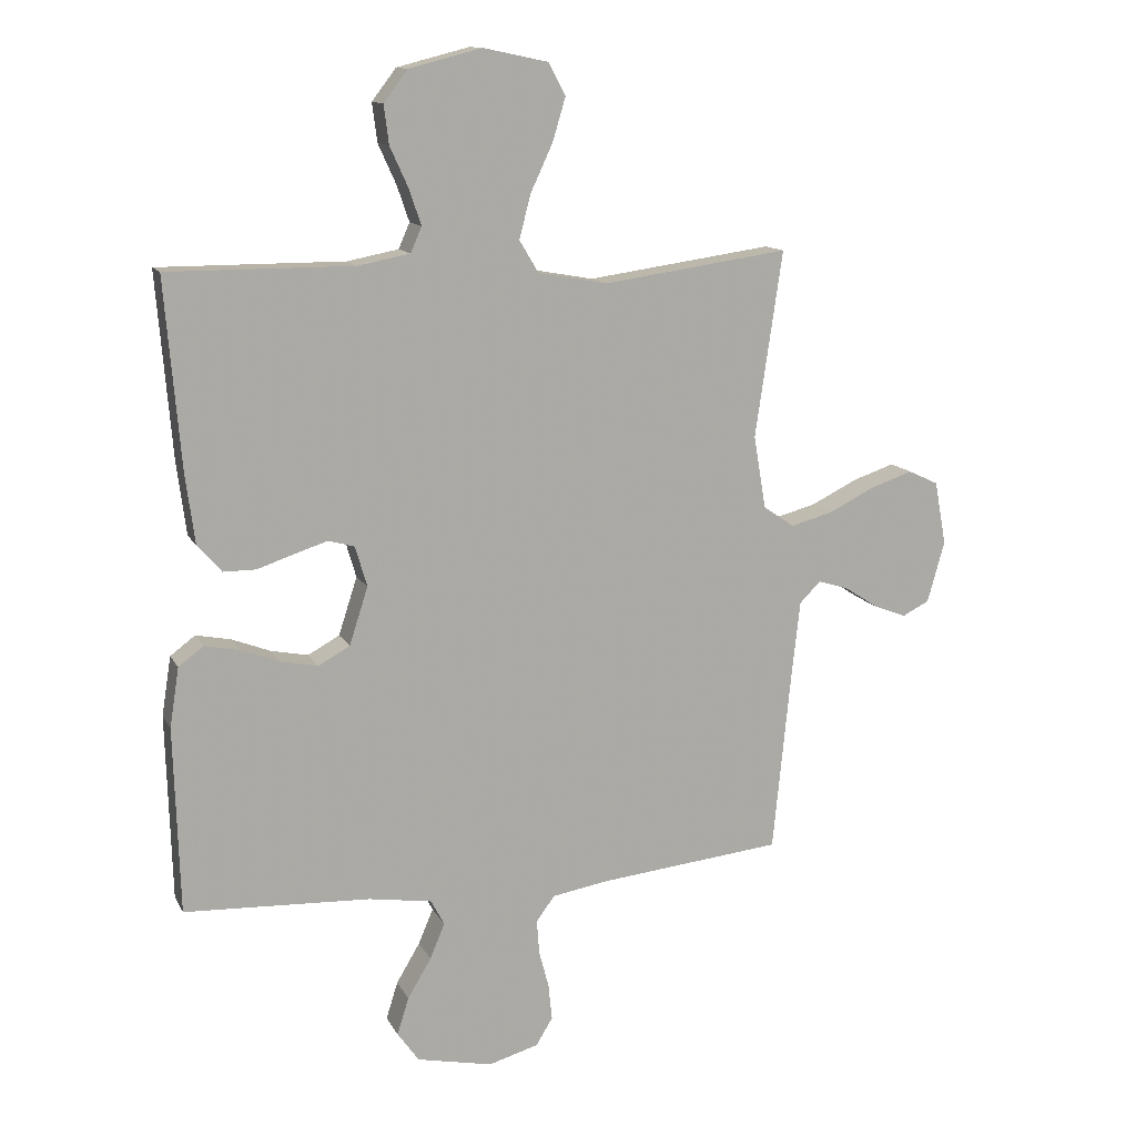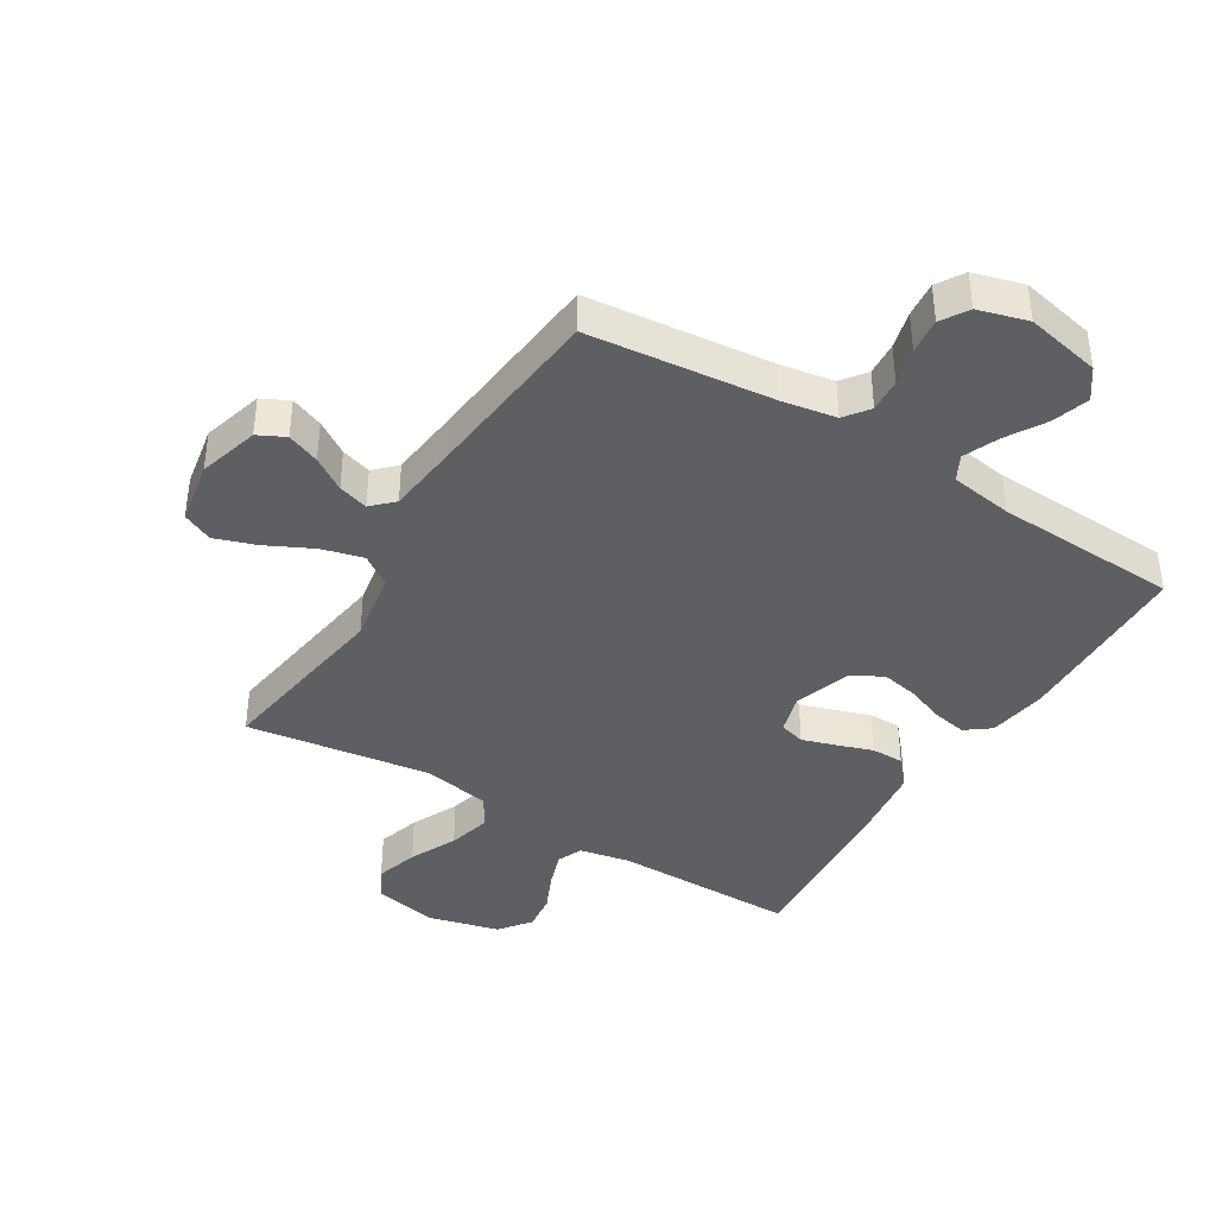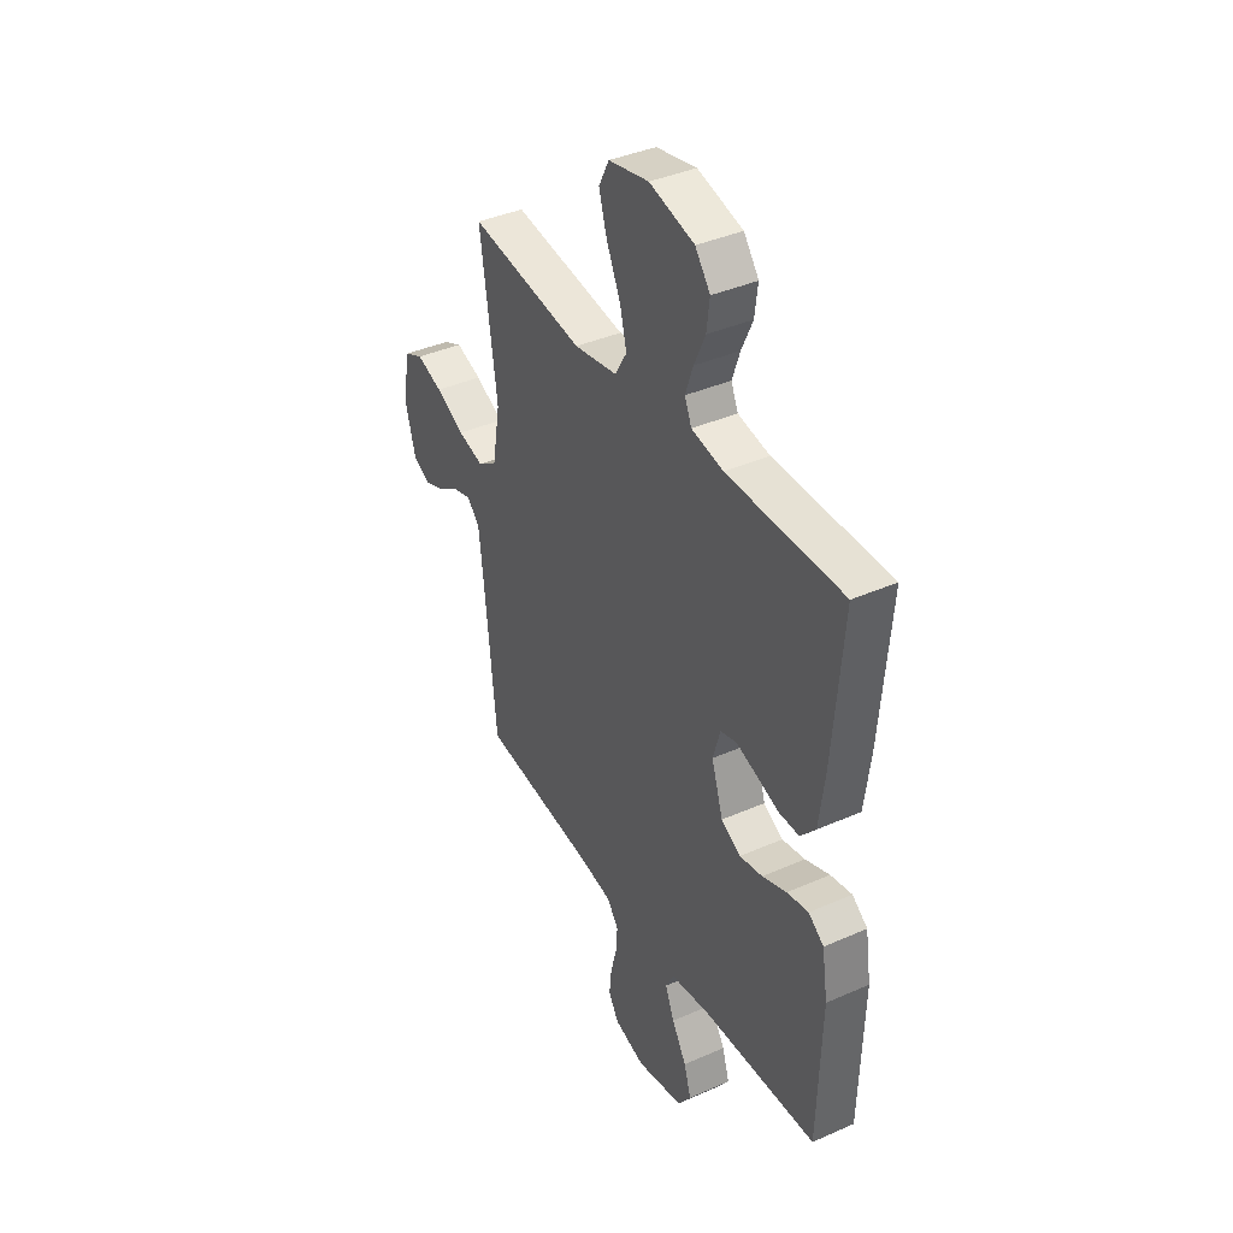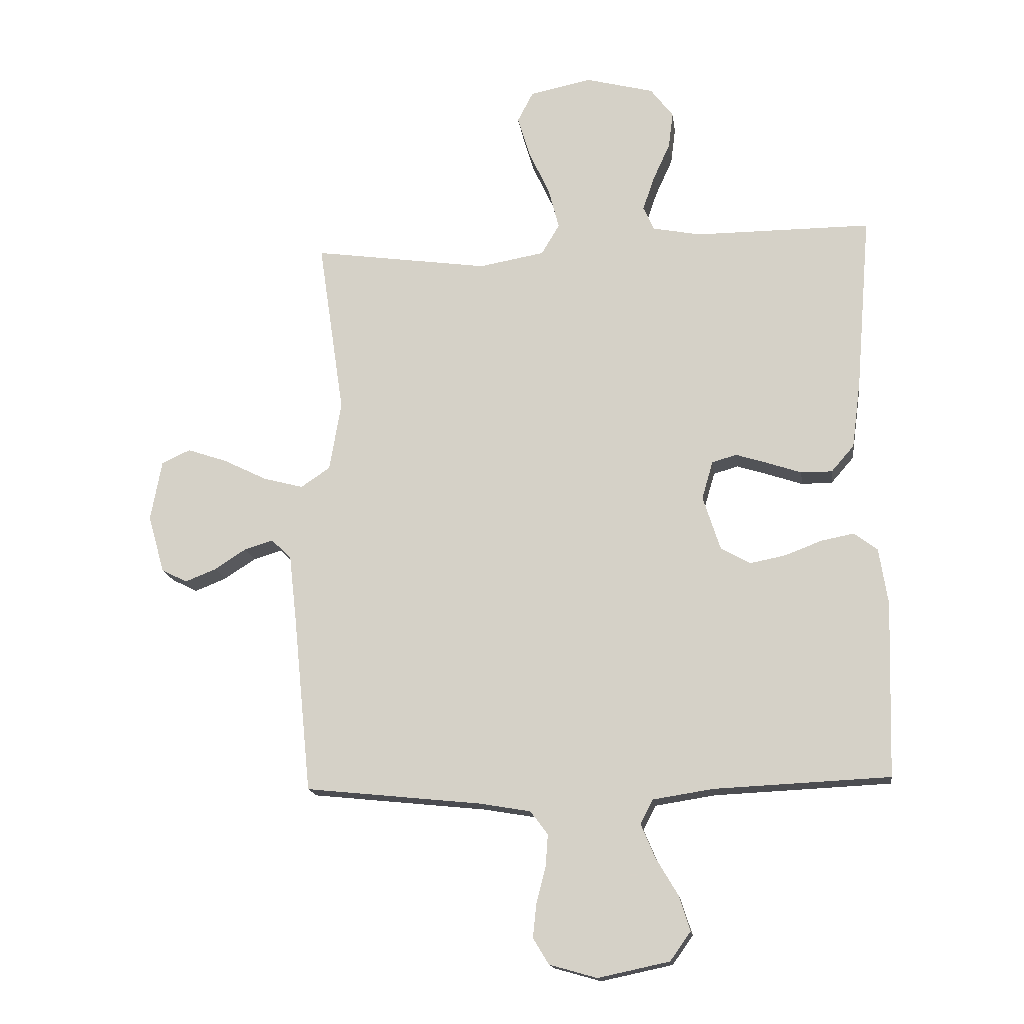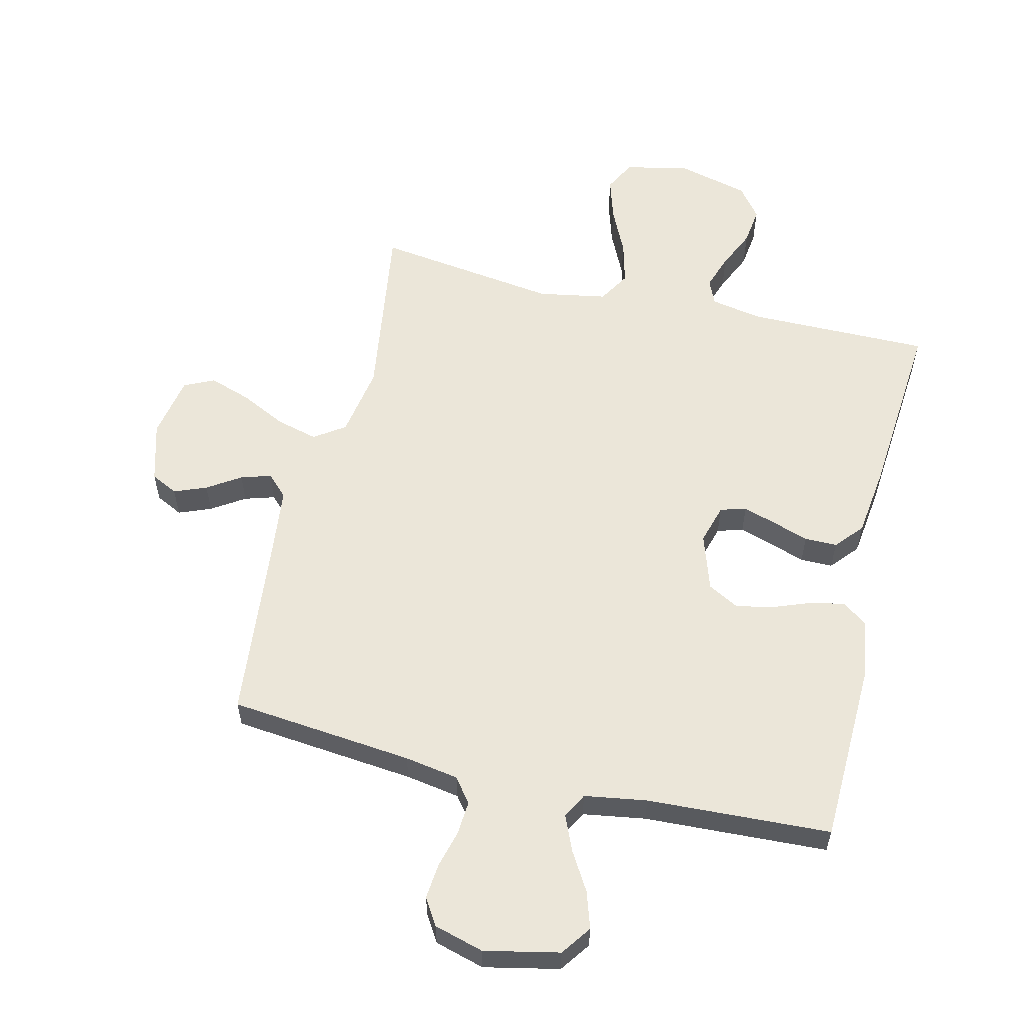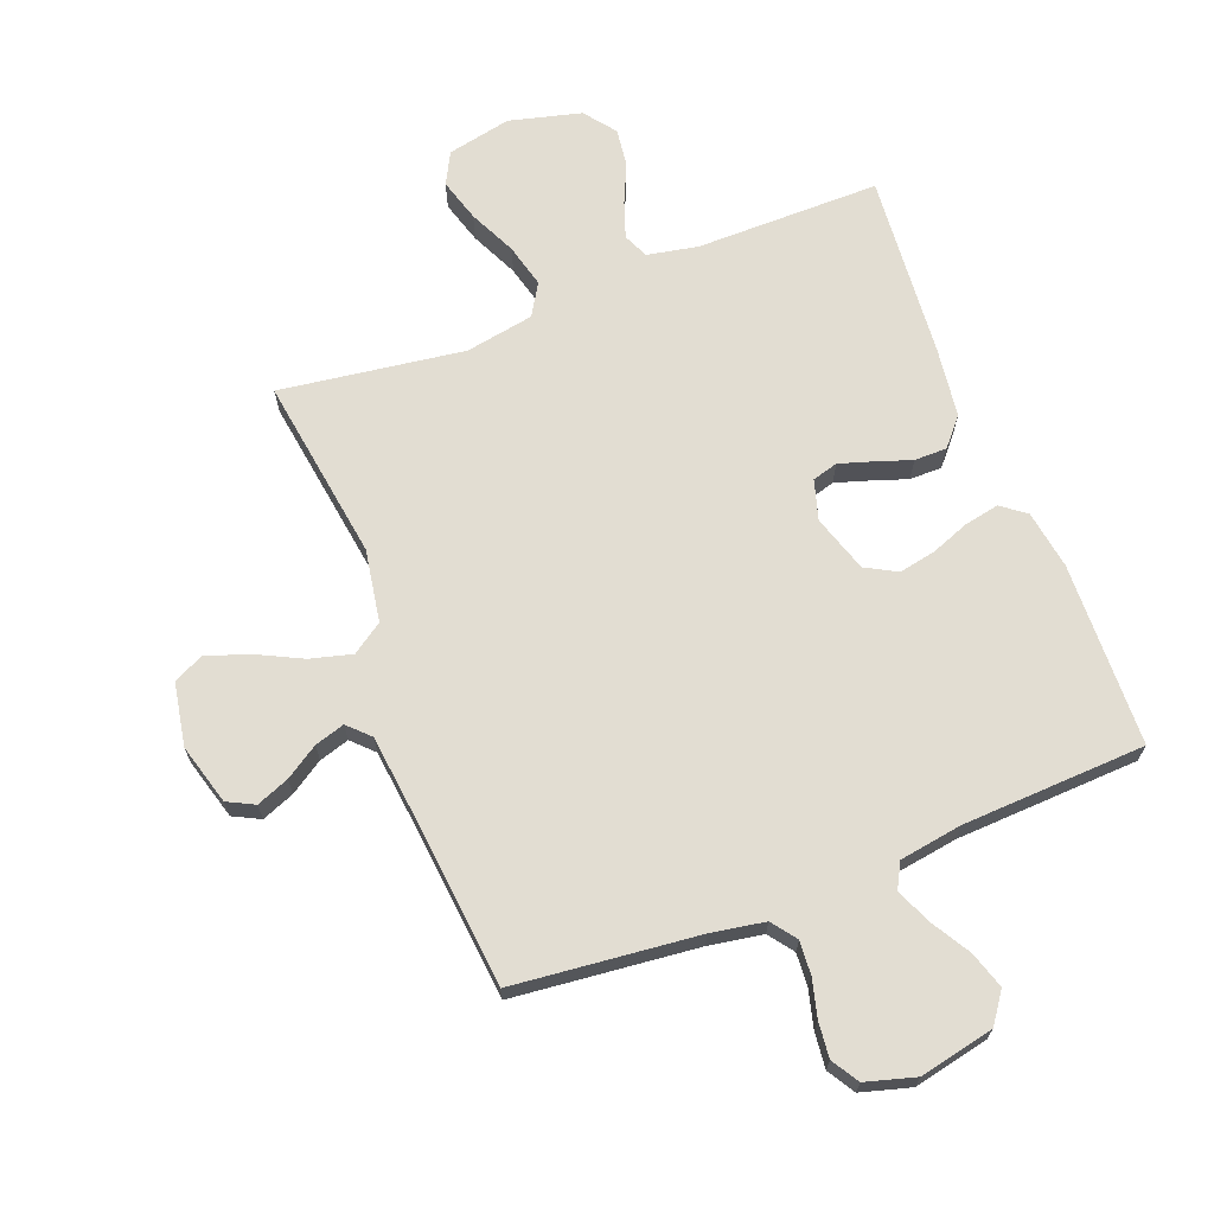
<metadata>
{"format":"obj","ext":"obj","renderer":"f3d","projection":"perspective","resolution":1024,"background":"white","views":[{"elev":12.8,"azim":-18.8,"up":"+Z"},{"elev":-40.0,"azim":148.5,"up":"+Y"},{"elev":39.2,"azim":-118.8,"up":"+Z"},{"elev":-16.0,"azim":-172.6,"up":"+Z"},{"elev":57.6,"azim":-166.6,"up":"+Y"},{"elev":68.2,"azim":158.9,"up":"+Y"}]}
</metadata>
<code>
v 0.5 0.07 0.5
v 0.456 0.07 0.2
v 0.476 0.07 0.082
v 0.526 0.07 0.048
v 0.594 0.07 0.066
v 0.669 0.07 0.103
v 0.737 0.07 0.126
v 0.786 0.07 0.103
v 0.805 0.07 0
v 0.777 0.07 -0.099
v 0.733 0.07 -0.121
v 0.68 0.07 -0.1
v 0.626 0.07 -0.065
v 0.577 0.07 -0.05
v 0.543 0.07 -0.084
v 0.53 0.07 -0.2
v 0.5 0.07 -0.5
v 0.2 0.07 -0.531
v 0.112 0.07 -0.546
v 0.082 0.07 -0.586
v 0.086 0.07 -0.641
v 0.102 0.07 -0.702
v 0.108 0.07 -0.76
v 0.081 0.07 -0.804
v 0 0.07 -0.827
v -0.122 0.07 -0.801
v -0.157 0.07 -0.752
v -0.138 0.07 -0.692
v -0.1 0.07 -0.628
v -0.076 0.07 -0.571
v -0.098 0.07 -0.53
v -0.2 0.07 -0.514
v -0.5 0.07 -0.5
v -0.509 0.07 -0.2
v -0.494 0.07 -0.104
v -0.454 0.07 -0.074
v -0.398 0.07 -0.085
v -0.335 0.07 -0.109
v -0.275 0.07 -0.121
v -0.224 0.07 -0.093
v -0.194 0.07 0
v -0.213 0.07 0.065
v -0.255 0.07 0.077
v -0.309 0.07 0.06
v -0.368 0.07 0.04
v -0.421 0.07 0.04
v -0.46 0.07 0.085
v -0.475 0.07 0.2
v -0.5 0.07 0.5
v -0.2 0.07 0.499
v -0.117 0.07 0.515
v -0.099 0.07 0.556
v -0.119 0.07 0.614
v -0.148 0.07 0.678
v -0.156 0.07 0.74
v -0.117 0.07 0.791
v 0 0.07 0.821
v 0.105 0.07 0.799
v 0.132 0.07 0.747
v 0.111 0.07 0.677
v 0.075 0.07 0.6
v 0.057 0.07 0.53
v 0.088 0.07 0.478
v 0.2 0.07 0.458
v 0.5 0 0.5
v 0.456 0 0.2
v 0.476 0 0.082
v 0.526 0 0.048
v 0.594 0 0.066
v 0.669 0 0.103
v 0.737 0 0.126
v 0.786 0 0.103
v 0.805 0 0
v 0.777 0 -0.099
v 0.733 0 -0.121
v 0.68 0 -0.1
v 0.626 0 -0.065
v 0.577 0 -0.05
v 0.543 0 -0.084
v 0.53 0 -0.2
v 0.5 0 -0.5
v 0.2 0 -0.531
v 0.112 0 -0.546
v 0.082 0 -0.586
v 0.086 0 -0.641
v 0.102 0 -0.702
v 0.108 0 -0.76
v 0.081 0 -0.804
v 0 0 -0.827
v -0.122 0 -0.801
v -0.157 0 -0.752
v -0.138 0 -0.692
v -0.1 0 -0.628
v -0.076 0 -0.571
v -0.098 0 -0.53
v -0.2 0 -0.514
v -0.5 0 -0.5
v -0.509 0 -0.2
v -0.494 0 -0.104
v -0.454 0 -0.074
v -0.398 0 -0.085
v -0.335 0 -0.109
v -0.275 0 -0.121
v -0.224 0 -0.093
v -0.194 0 0
v -0.213 0 0.065
v -0.255 0 0.077
v -0.309 0 0.06
v -0.368 0 0.04
v -0.421 0 0.04
v -0.46 0 0.085
v -0.475 0 0.2
v -0.5 0 0.5
v -0.2 0 0.499
v -0.117 0 0.515
v -0.099 0 0.556
v -0.119 0 0.614
v -0.148 0 0.678
v -0.156 0 0.74
v -0.117 0 0.791
v 0 0 0.821
v 0.105 0 0.799
v 0.132 0 0.747
v 0.111 0 0.677
v 0.075 0 0.6
v 0.057 0 0.53
v 0.088 0 0.478
v 0.2 0 0.458
f 59 60 61
f 58 59 61
f 57 58 61
f 56 57 61
f 55 56 61
f 54 55 61
f 53 54 61
f 52 53 61 62
f 51 52 62 63
f 48 49 50
f 47 48 50
f 46 47 50
f 45 46 50
f 44 45 50
f 50 51 63
f 44 50 63
f 43 44 63
f 36 37 38
f 35 36 38
f 34 35 38
f 33 34 38
f 32 33 38
f 31 32 38 39
f 30 31 39 40
f 27 28 29
f 26 27 29
f 25 26 29
f 24 25 29
f 23 24 29
f 22 23 29
f 21 22 29
f 20 21 29 30
f 30 40 41
f 20 30 41
f 19 20 41
f 16 17 18
f 19 41 42
f 18 19 42
f 16 18 42
f 15 16 42
f 11 12 13
f 10 11 13
f 9 10 13
f 8 9 13
f 7 8 13
f 6 7 13
f 5 6 13
f 4 5 13 14
f 64 1 2
f 64 2 3
f 63 64 3
f 43 63 3
f 15 42 43
f 14 15 43
f 4 14 43
f 3 4 43
f 125 124 123
f 125 123 122
f 125 122 121
f 125 121 120
f 125 120 119
f 125 119 118
f 125 118 117
f 126 125 117 116
f 127 126 116 115
f 114 113 112
f 114 112 111
f 114 111 110
f 114 110 109
f 114 109 108
f 127 115 114
f 127 114 108
f 127 108 107
f 102 101 100
f 102 100 99
f 102 99 98
f 102 98 97
f 102 97 96
f 103 102 96 95
f 104 103 95 94
f 93 92 91
f 93 91 90
f 93 90 89
f 93 89 88
f 93 88 87
f 93 87 86
f 93 86 85
f 94 93 85 84
f 105 104 94
f 105 94 84
f 105 84 83
f 82 81 80
f 106 105 83
f 106 83 82
f 106 82 80
f 106 80 79
f 77 76 75
f 77 75 74
f 77 74 73
f 77 73 72
f 77 72 71
f 77 71 70
f 77 70 69
f 78 77 69 68
f 66 65 128
f 67 66 128
f 67 128 127
f 67 127 107
f 107 106 79
f 107 79 78
f 107 78 68
f 107 68 67
f 1 65 66 2
f 2 66 67 3
f 3 67 68 4
f 4 68 69 5
f 5 69 70 6
f 6 70 71 7
f 7 71 72 8
f 8 72 73 9
f 9 73 74 10
f 10 74 75 11
f 11 75 76 12
f 12 76 77 13
f 13 77 78 14
f 14 78 79 15
f 15 79 80 16
f 16 80 81 17
f 17 81 82 18
f 18 82 83 19
f 19 83 84 20
f 20 84 85 21
f 21 85 86 22
f 22 86 87 23
f 23 87 88 24
f 24 88 89 25
f 25 89 90 26
f 26 90 91 27
f 27 91 92 28
f 28 92 93 29
f 29 93 94 30
f 30 94 95 31
f 31 95 96 32
f 32 96 97 33
f 33 97 98 34
f 34 98 99 35
f 35 99 100 36
f 36 100 101 37
f 37 101 102 38
f 38 102 103 39
f 39 103 104 40
f 40 104 105 41
f 41 105 106 42
f 42 106 107 43
f 43 107 108 44
f 44 108 109 45
f 45 109 110 46
f 46 110 111 47
f 47 111 112 48
f 48 112 113 49
f 49 113 114 50
f 50 114 115 51
f 51 115 116 52
f 52 116 117 53
f 53 117 118 54
f 54 118 119 55
f 55 119 120 56
f 56 120 121 57
f 57 121 122 58
f 58 122 123 59
f 59 123 124 60
f 60 124 125 61
f 61 125 126 62
f 62 126 127 63
f 63 127 128 64
f 64 128 65 1

</code>
